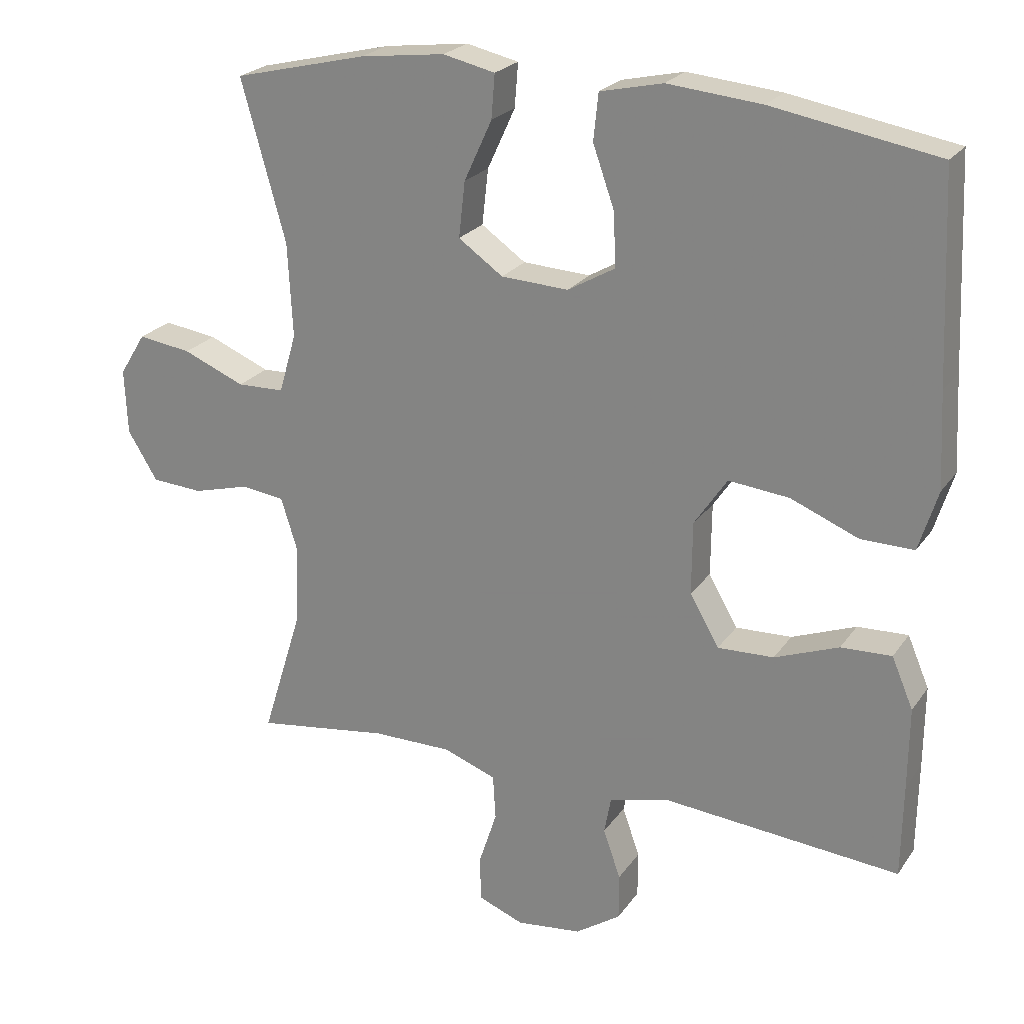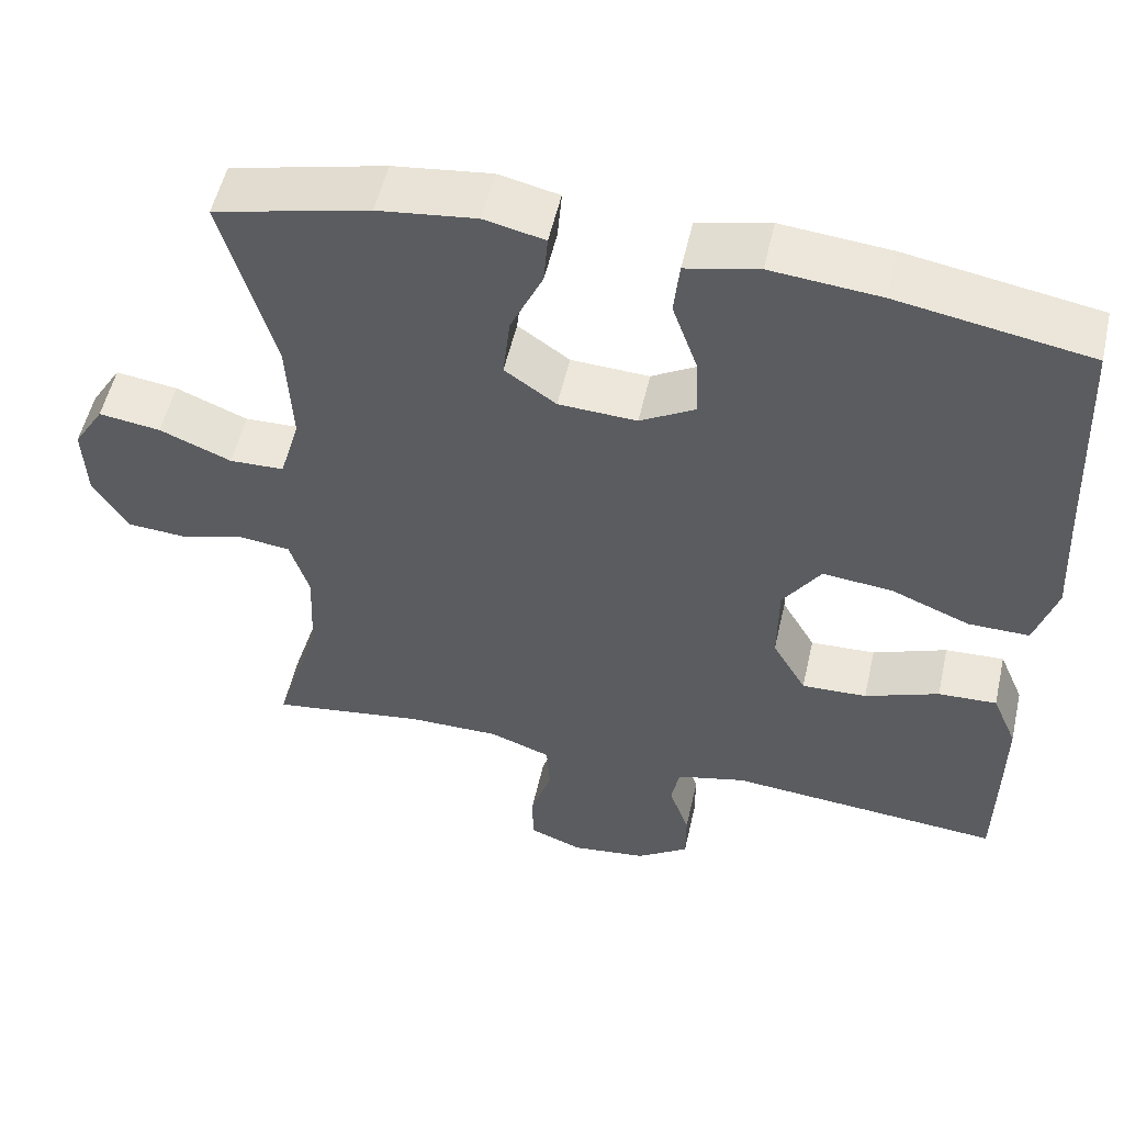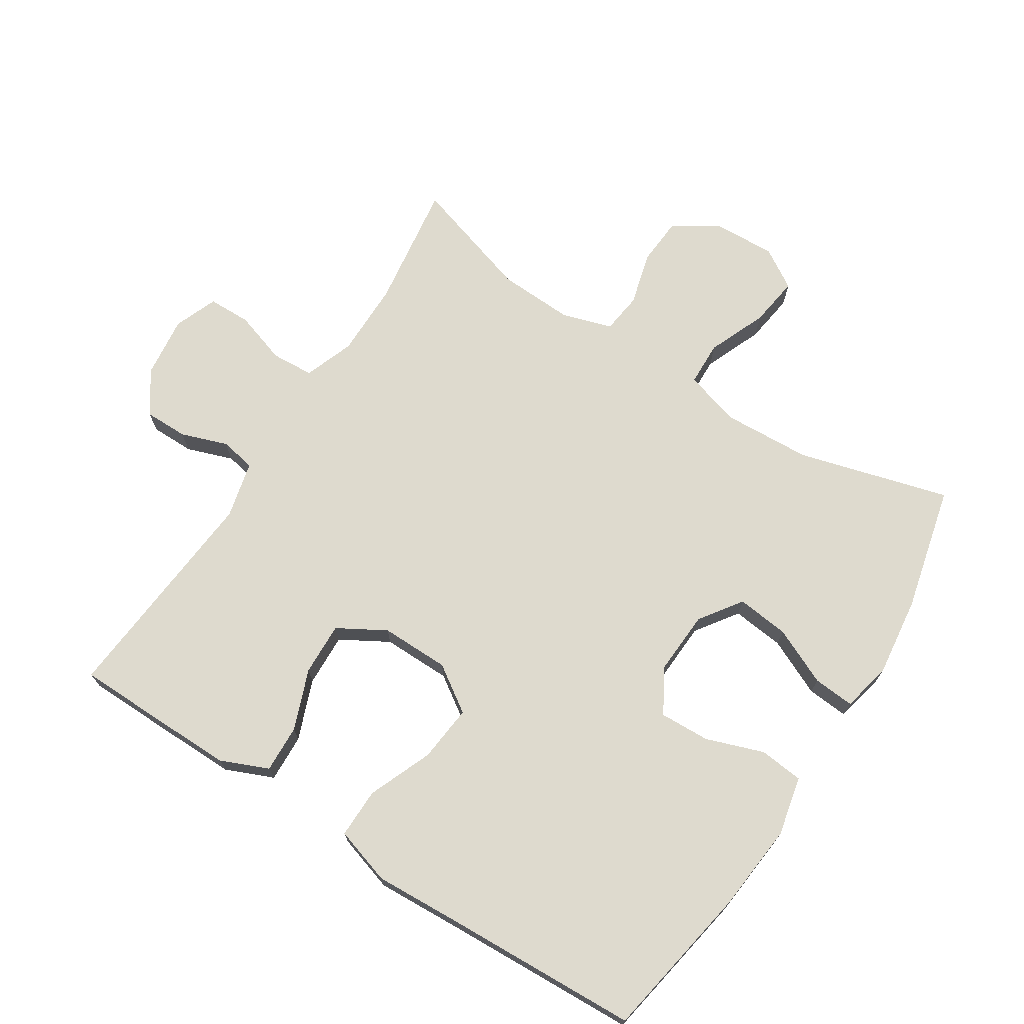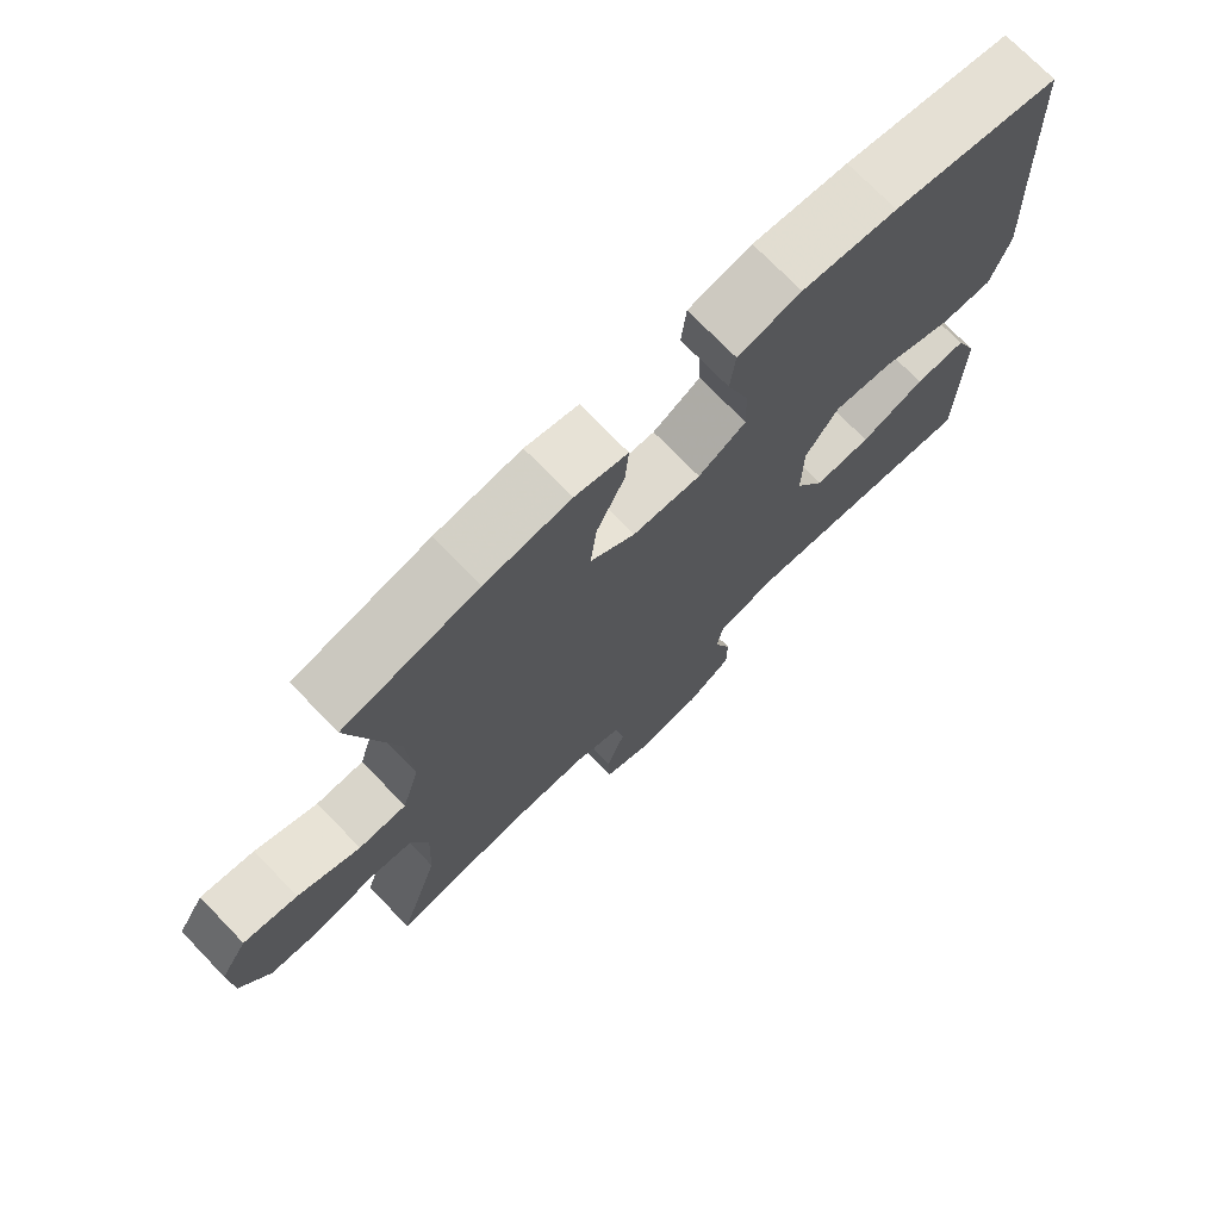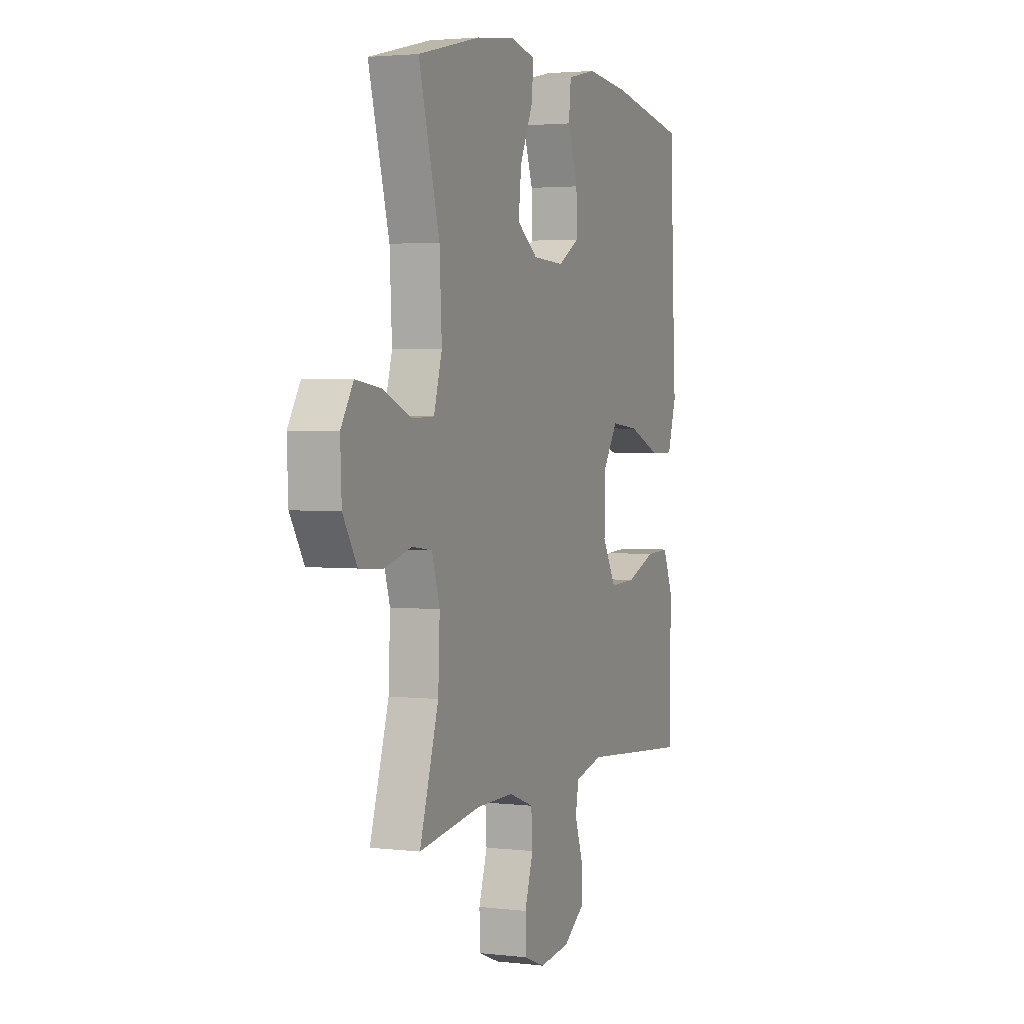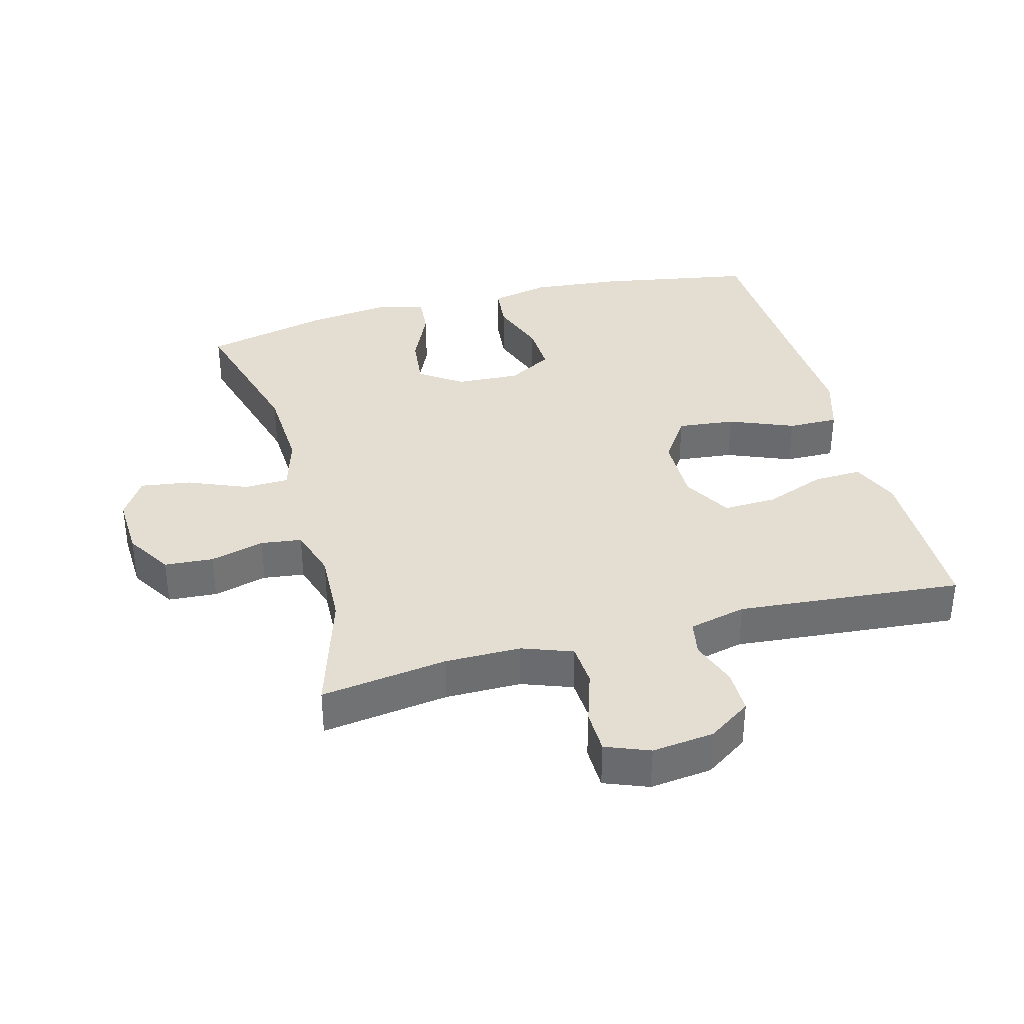
<metadata>
{"format":"obj","ext":"obj","renderer":"f3d","projection":"perspective","resolution":1024,"background":"white","views":[{"elev":23.2,"azim":-154.1,"up":"+Z"},{"elev":53.5,"azim":-167.3,"up":"+Z"},{"elev":71.2,"azim":-57.4,"up":"+Y"},{"elev":73.2,"azim":136.0,"up":"+Z"},{"elev":2.7,"azim":112.0,"up":"+Z"},{"elev":36.0,"azim":165.0,"up":"+Y"}]}
</metadata>
<code>
v 0.5 0.07 -0.5
v 0.308 0.07 -0.473
v 0.193 0.07 -0.473
v 0.117 0.07 -0.501
v 0.113 0.07 -0.566
v 0.139 0.07 -0.646
v 0.138 0.07 -0.712
v 0.072 0.07 -0.738
v -0.022 0.07 -0.727
v -0.087 0.07 -0.683
v -0.087 0.07 -0.616
v -0.062 0.07 -0.545
v -0.072 0.07 -0.491
v -0.159 0.07 -0.47
v -0.5 0.07 -0.5
v -0.502 0.07 -0.365
v -0.503 0.07 -0.247
v -0.472 0.07 -0.174
v -0.399 0.07 -0.177
v -0.307 0.07 -0.212
v -0.226 0.07 -0.215
v -0.184 0.07 -0.142
v -0.185 0.07 -0.037
v -0.232 0.07 0.033
v -0.319 0.07 0.024
v -0.417 0.07 -0.016
v -0.493 0.07 -0.017
v -0.52 0.07 0.07
v -0.513 0.07 0.206
v -0.5 0.07 0.5
v -0.262 0.07 0.542
v -0.127 0.07 0.555
v -0.037 0.07 0.535
v -0.03 0.07 0.468
v -0.061 0.07 0.38
v -0.064 0.07 0.303
v 0.004 0.07 0.264
v 0.101 0.07 0.269
v 0.165 0.07 0.314
v 0.156 0.07 0.394
v 0.116 0.07 0.481
v 0.111 0.07 0.544
v 0.186 0.07 0.561
v 0.308 0.07 0.546
v 0.5 0.07 0.5
v 0.436 0.07 0.27
v 0.429 0.07 0.135
v 0.454 0.07 0.049
v 0.522 0.07 0.047
v 0.611 0.07 0.084
v 0.688 0.07 0.095
v 0.726 0.07 0.034
v 0.722 0.07 -0.06
v 0.679 0.07 -0.13
v 0.605 0.07 -0.135
v 0.523 0.07 -0.113
v 0.461 0.07 -0.121
v 0.437 0.07 -0.198
v 0.442 0.07 -0.313
v 0.5 0 -0.5
v 0.308 0 -0.473
v 0.193 0 -0.473
v 0.117 0 -0.501
v 0.113 0 -0.566
v 0.139 0 -0.646
v 0.138 0 -0.712
v 0.072 0 -0.738
v -0.022 0 -0.727
v -0.087 0 -0.683
v -0.087 0 -0.616
v -0.062 0 -0.545
v -0.072 0 -0.491
v -0.159 0 -0.47
v -0.5 0 -0.5
v -0.502 0 -0.365
v -0.503 0 -0.247
v -0.472 0 -0.174
v -0.399 0 -0.177
v -0.307 0 -0.212
v -0.226 0 -0.215
v -0.184 0 -0.142
v -0.185 0 -0.037
v -0.232 0 0.033
v -0.319 0 0.024
v -0.417 0 -0.016
v -0.493 0 -0.017
v -0.52 0 0.07
v -0.513 0 0.206
v -0.5 0 0.5
v -0.262 0 0.542
v -0.127 0 0.555
v -0.037 0 0.535
v -0.03 0 0.468
v -0.061 0 0.38
v -0.064 0 0.303
v 0.004 0 0.264
v 0.101 0 0.269
v 0.165 0 0.314
v 0.156 0 0.394
v 0.116 0 0.481
v 0.111 0 0.544
v 0.186 0 0.561
v 0.308 0 0.546
v 0.5 0 0.5
v 0.436 0 0.27
v 0.429 0 0.135
v 0.454 0 0.049
v 0.522 0 0.047
v 0.611 0 0.084
v 0.688 0 0.095
v 0.726 0 0.034
v 0.722 0 -0.06
v 0.679 0 -0.13
v 0.605 0 -0.135
v 0.523 0 -0.113
v 0.461 0 -0.121
v 0.437 0 -0.198
v 0.442 0 -0.313
f 53 54 55 56
f 53 56 57
f 52 53 57
f 49 50 51 52
f 48 49 52 57
f 47 48 57 58
f 43 44 45 46
f 43 46 47
f 40 41 42 43
f 39 40 43 47
f 38 39 47 58
f 32 33 34 35
f 32 35 36
f 29 30 31 32
f 29 32 36
f 28 29 36 37
f 25 26 27 28
f 24 25 28 37
f 17 18 19 20
f 17 20 21
f 14 15 16 17
f 13 14 17 21
f 9 10 11 12
f 9 12 13
f 8 9 13
f 5 6 7 8
f 4 5 8 13
f 3 4 13 21
f 59 1 2
f 23 24 37 38
f 22 23 38 58
f 21 22 58 59
f 2 3 21 59
f 115 114 113 112
f 116 115 112
f 116 112 111
f 111 110 109 108
f 116 111 108 107
f 117 116 107 106
f 105 104 103 102
f 106 105 102
f 102 101 100 99
f 106 102 99 98
f 117 106 98 97
f 94 93 92 91
f 95 94 91
f 91 90 89 88
f 95 91 88
f 96 95 88 87
f 87 86 85 84
f 96 87 84 83
f 79 78 77 76
f 80 79 76
f 76 75 74 73
f 80 76 73 72
f 71 70 69 68
f 72 71 68
f 72 68 67
f 67 66 65 64
f 72 67 64 63
f 80 72 63 62
f 61 60 118
f 97 96 83 82
f 117 97 82 81
f 118 117 81 80
f 118 80 62 61
f 1 60 61 2
f 2 61 62 3
f 3 62 63 4
f 4 63 64 5
f 5 64 65 6
f 6 65 66 7
f 7 66 67 8
f 8 67 68 9
f 9 68 69 10
f 10 69 70 11
f 11 70 71 12
f 12 71 72 13
f 13 72 73 14
f 14 73 74 15
f 15 74 75 16
f 16 75 76 17
f 17 76 77 18
f 18 77 78 19
f 19 78 79 20
f 20 79 80 21
f 21 80 81 22
f 22 81 82 23
f 23 82 83 24
f 24 83 84 25
f 25 84 85 26
f 26 85 86 27
f 27 86 87 28
f 28 87 88 29
f 29 88 89 30
f 30 89 90 31
f 31 90 91 32
f 32 91 92 33
f 33 92 93 34
f 34 93 94 35
f 35 94 95 36
f 36 95 96 37
f 37 96 97 38
f 38 97 98 39
f 39 98 99 40
f 40 99 100 41
f 41 100 101 42
f 42 101 102 43
f 43 102 103 44
f 44 103 104 45
f 45 104 105 46
f 46 105 106 47
f 47 106 107 48
f 48 107 108 49
f 49 108 109 50
f 50 109 110 51
f 51 110 111 52
f 52 111 112 53
f 53 112 113 54
f 54 113 114 55
f 55 114 115 56
f 56 115 116 57
f 57 116 117 58
f 58 117 118 59
f 59 118 60 1

</code>
